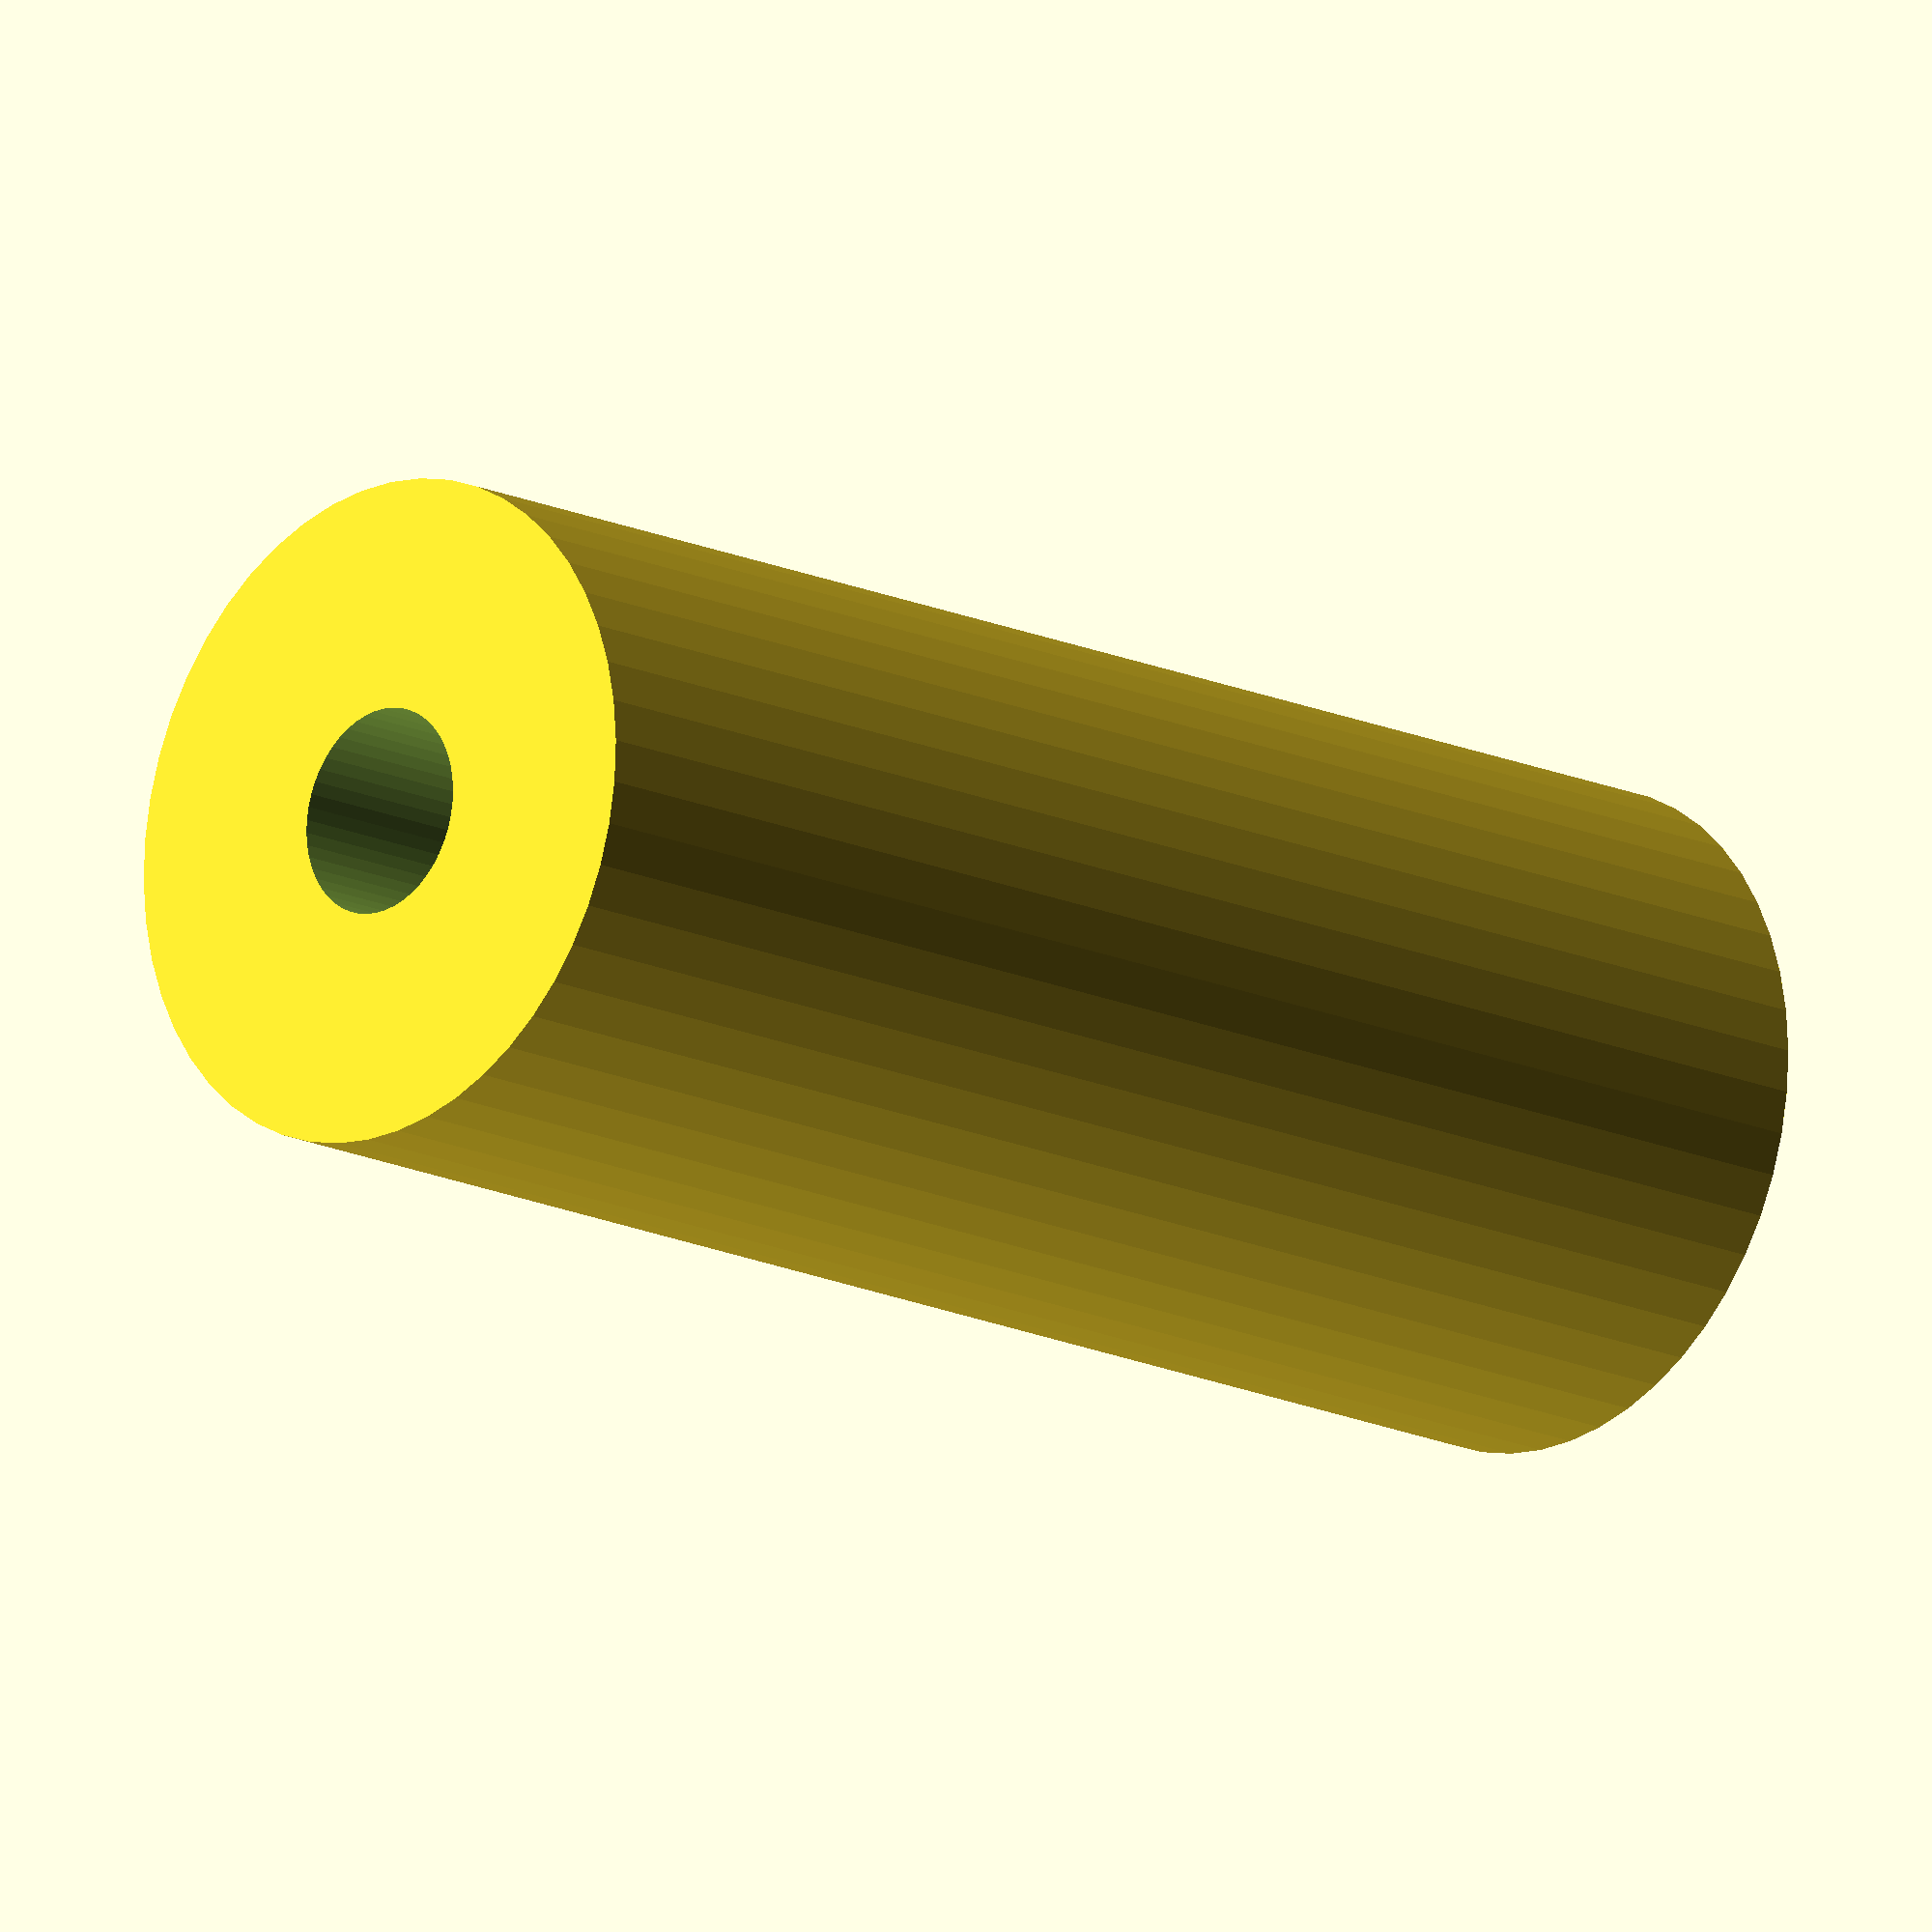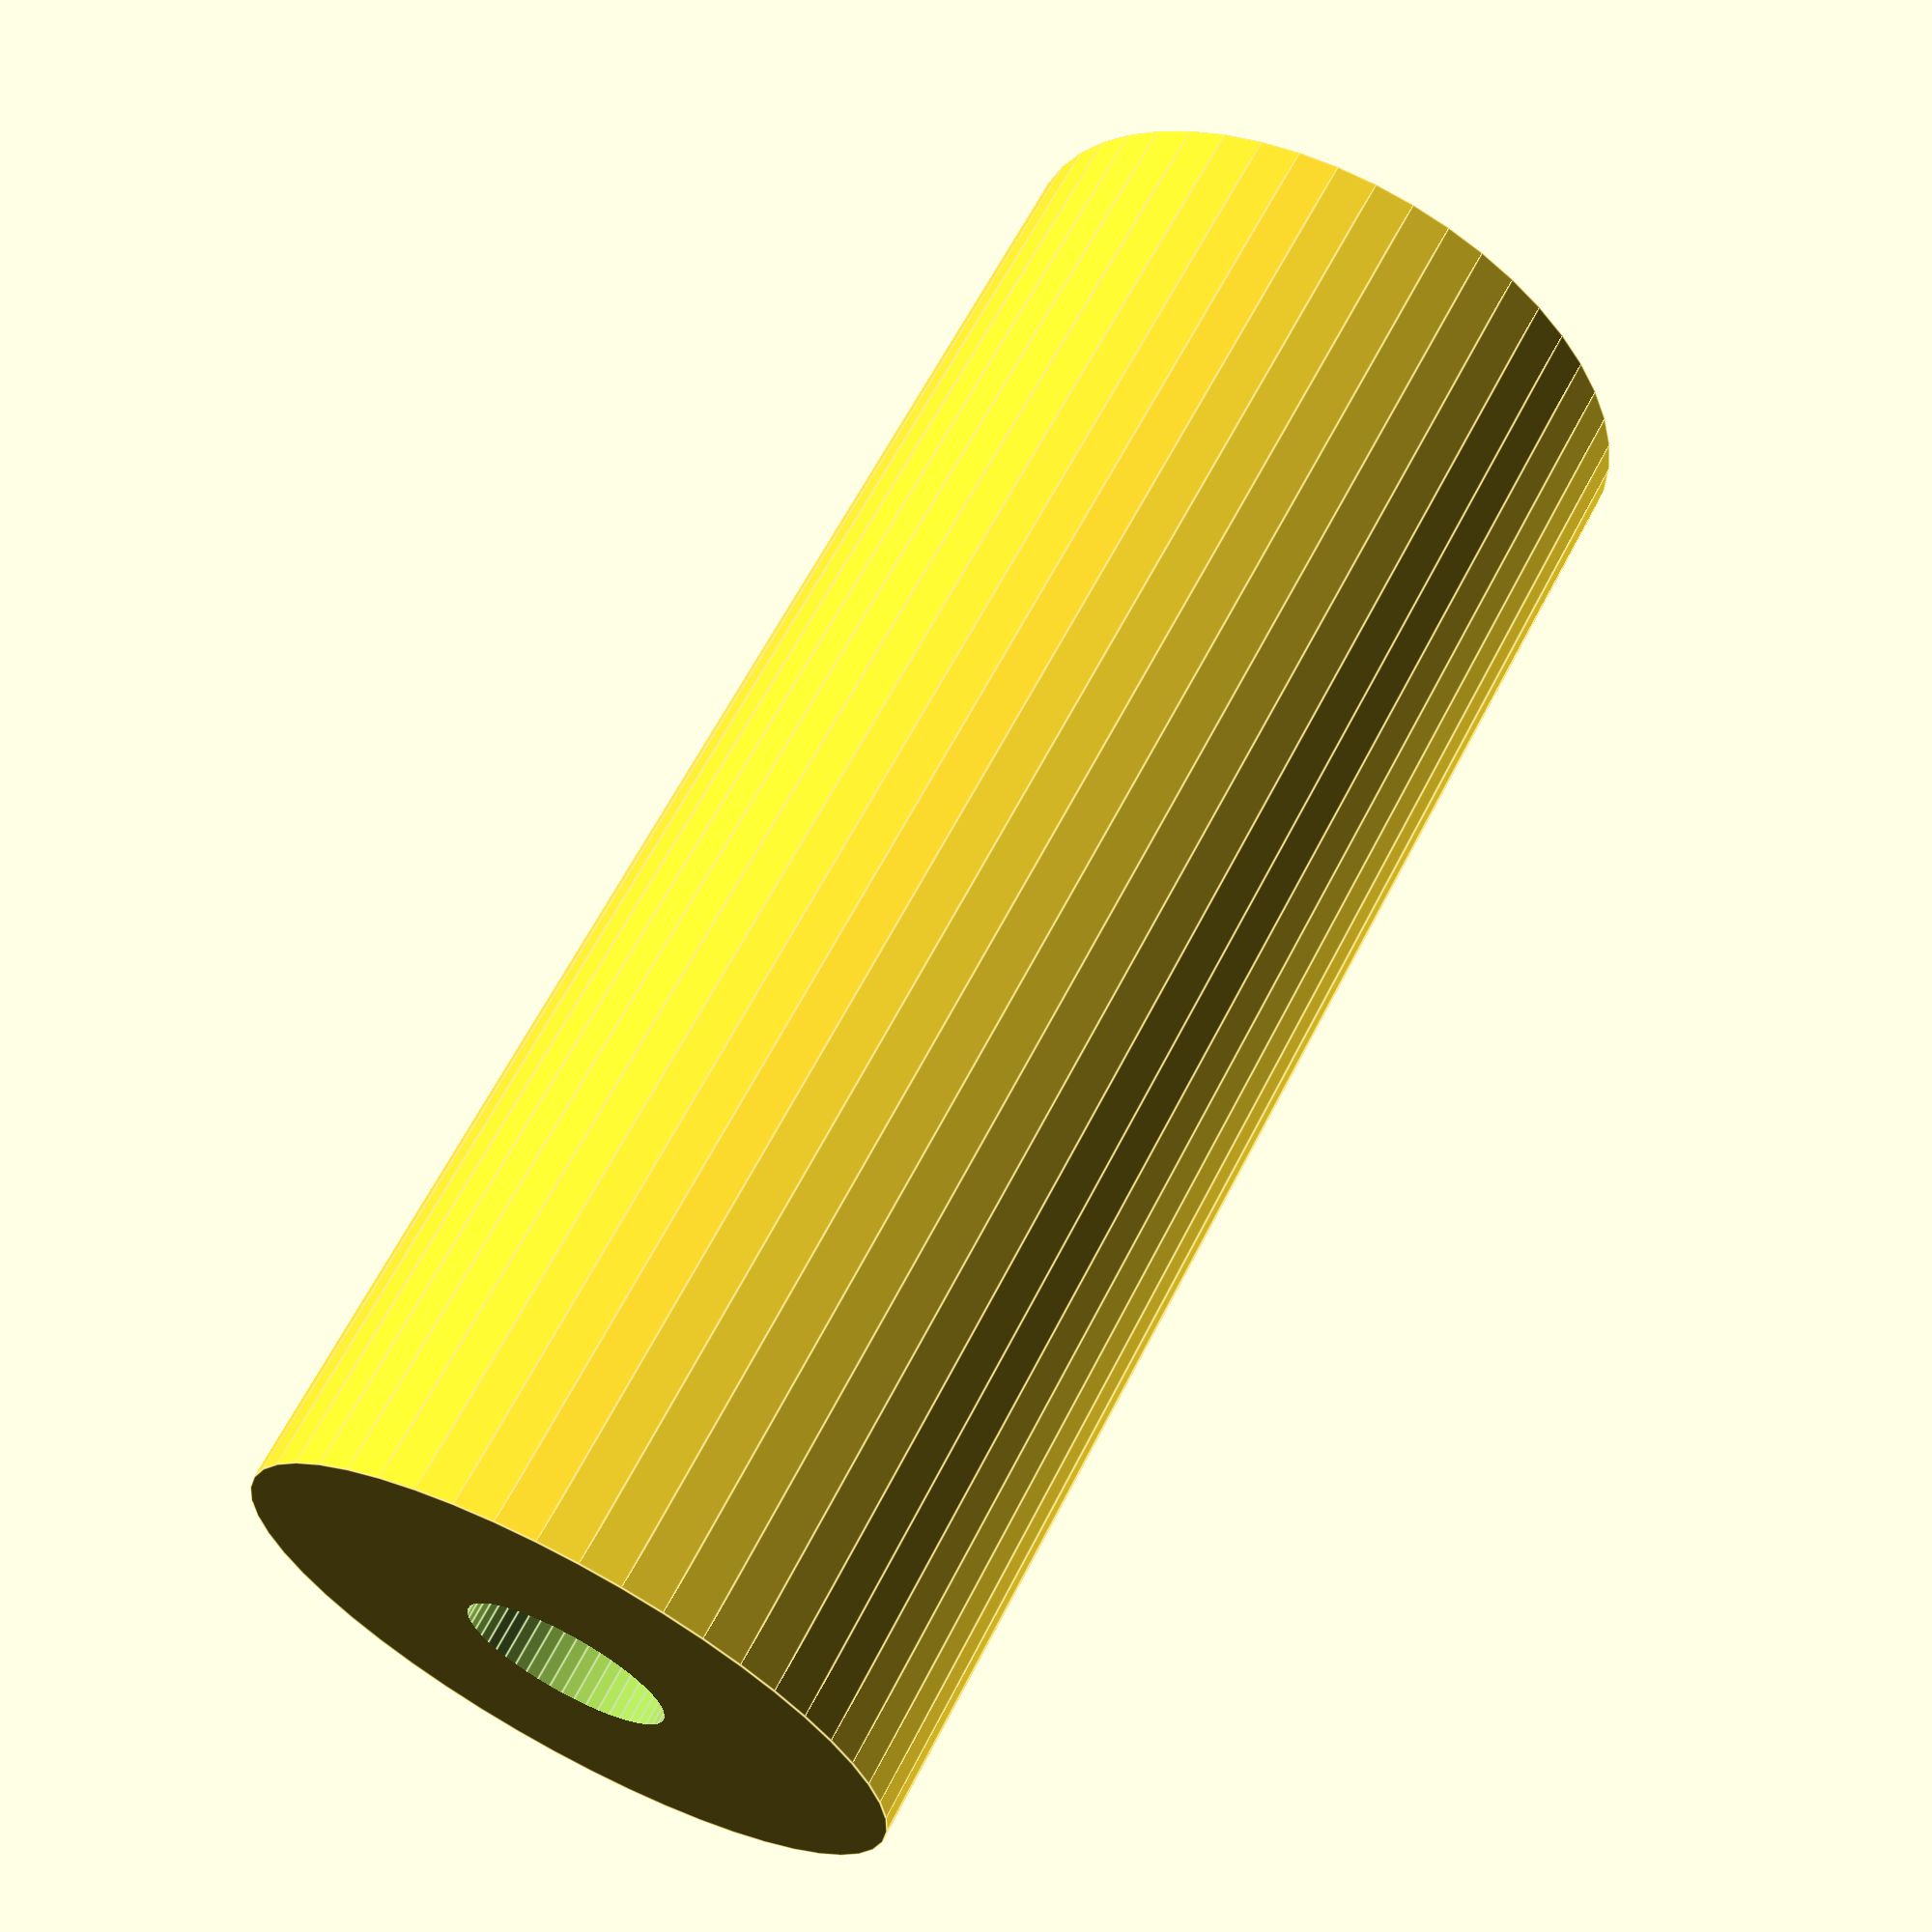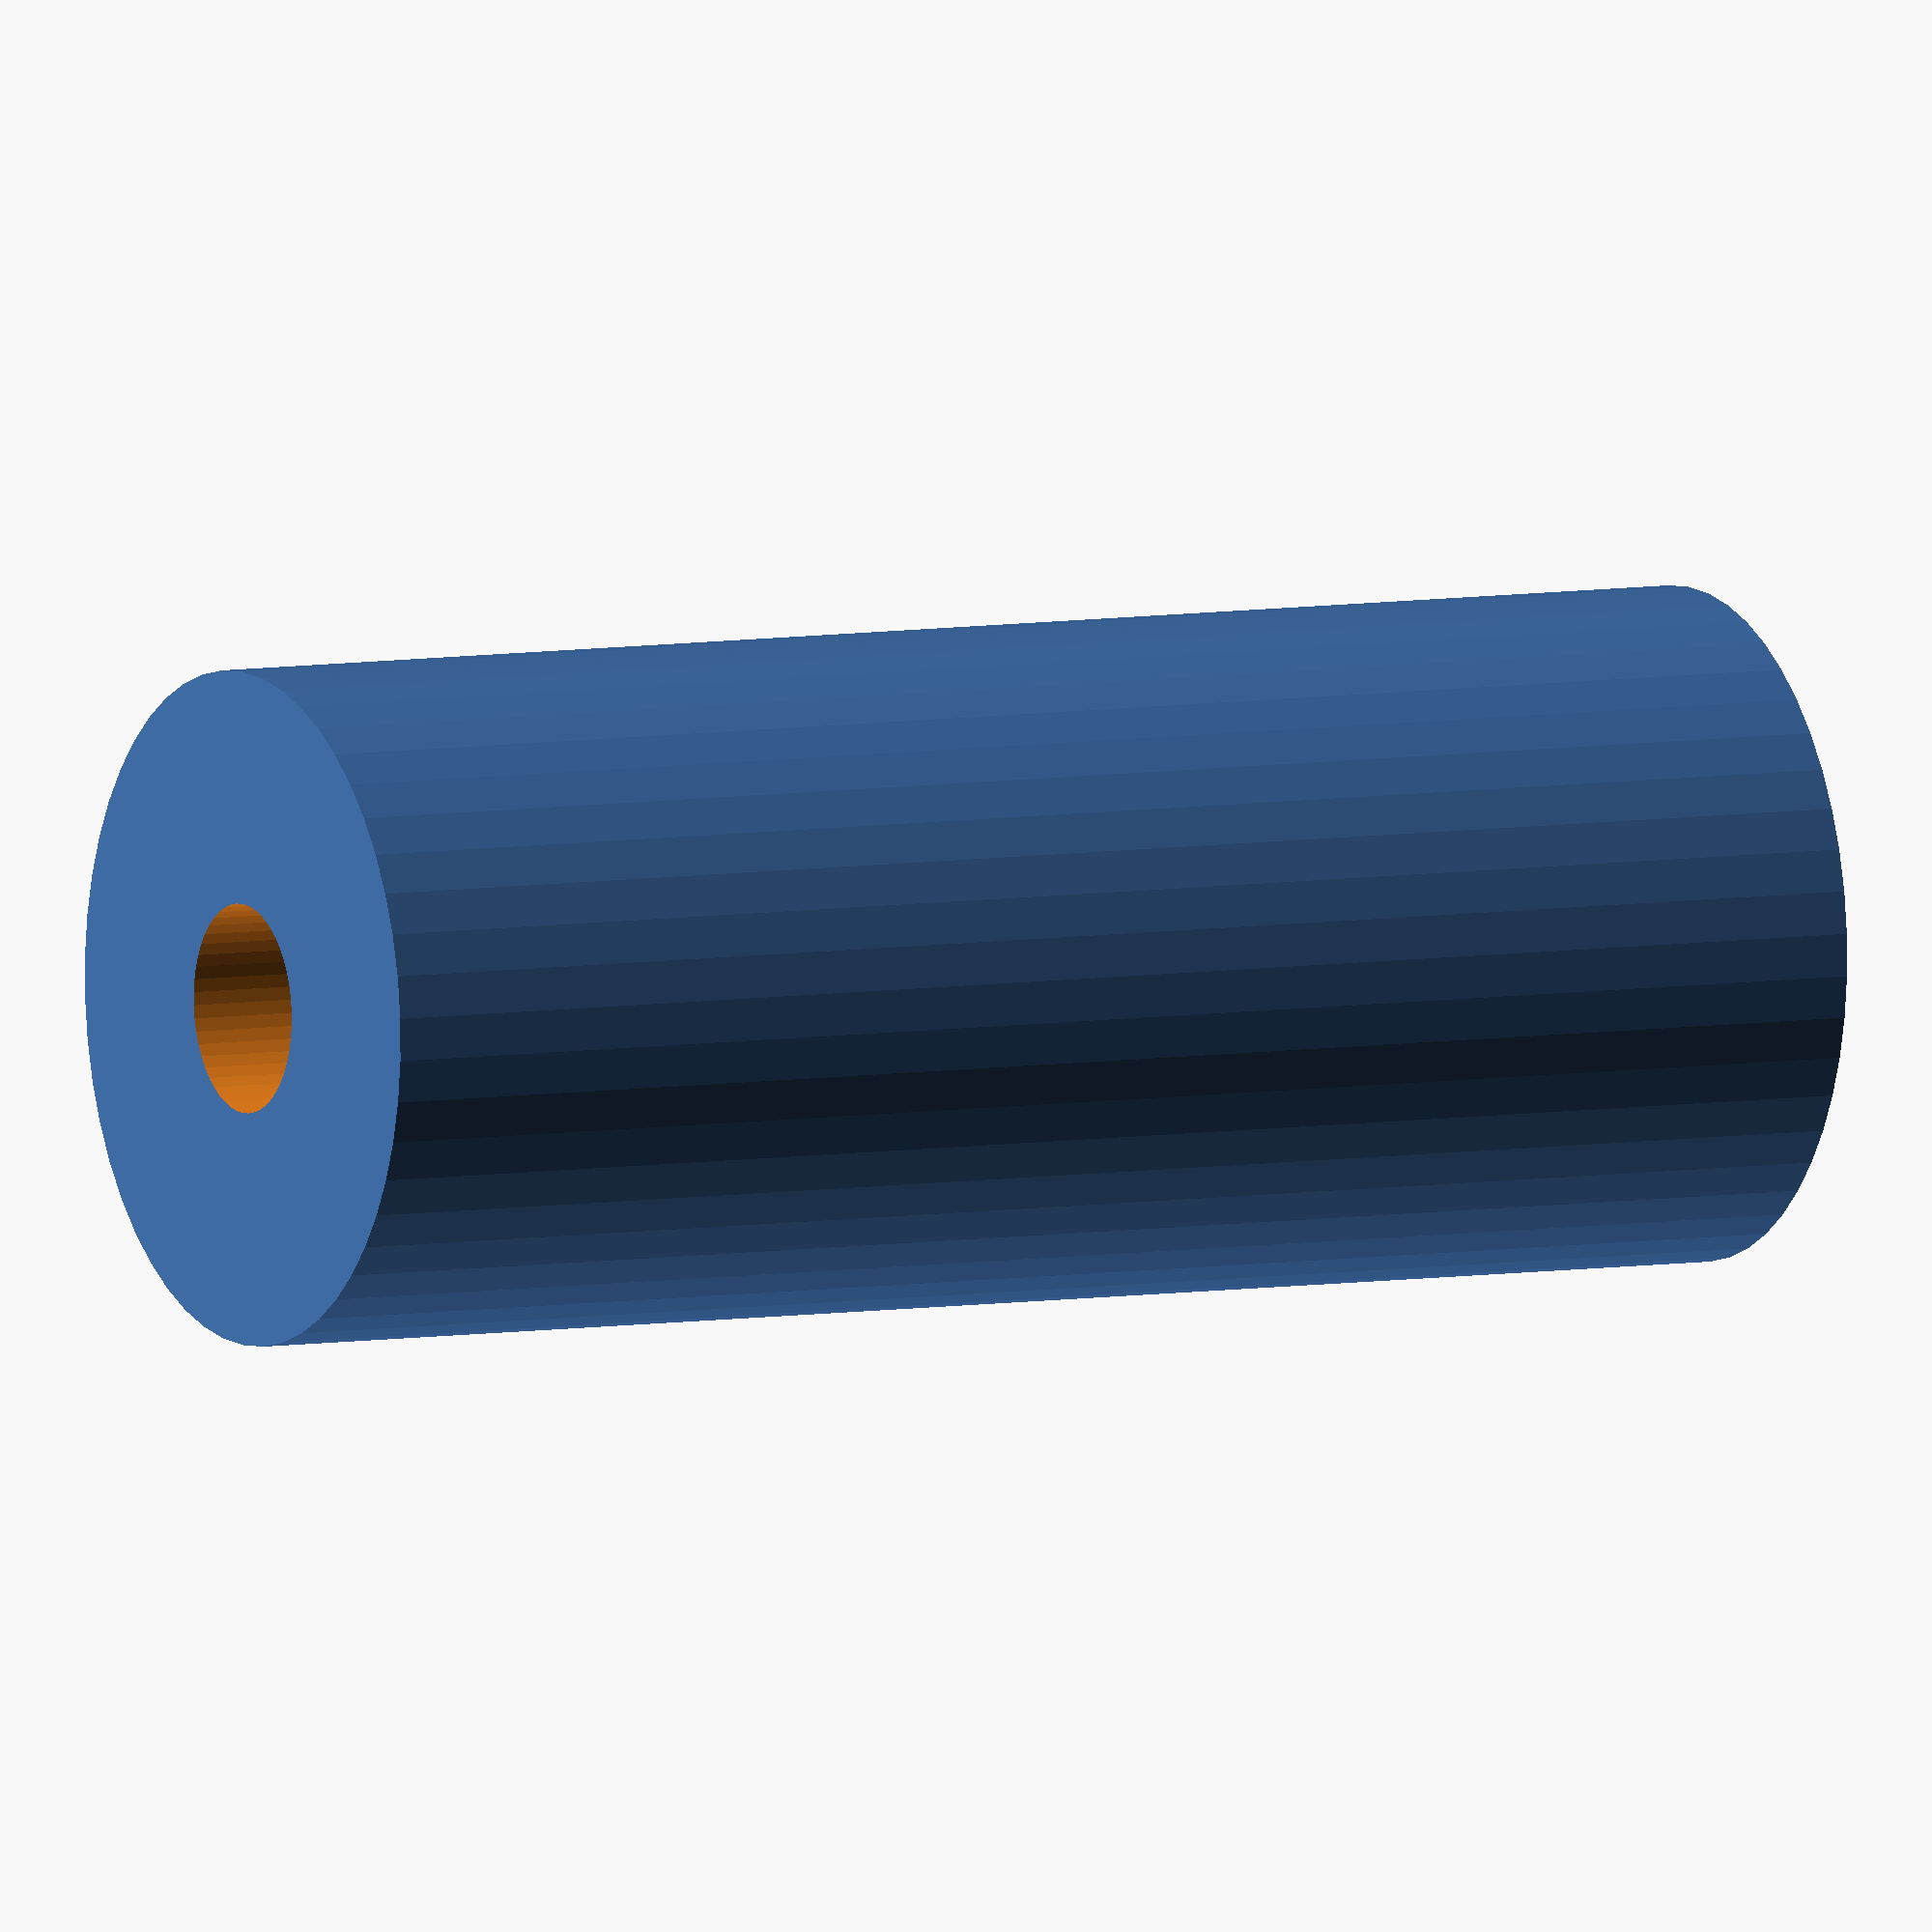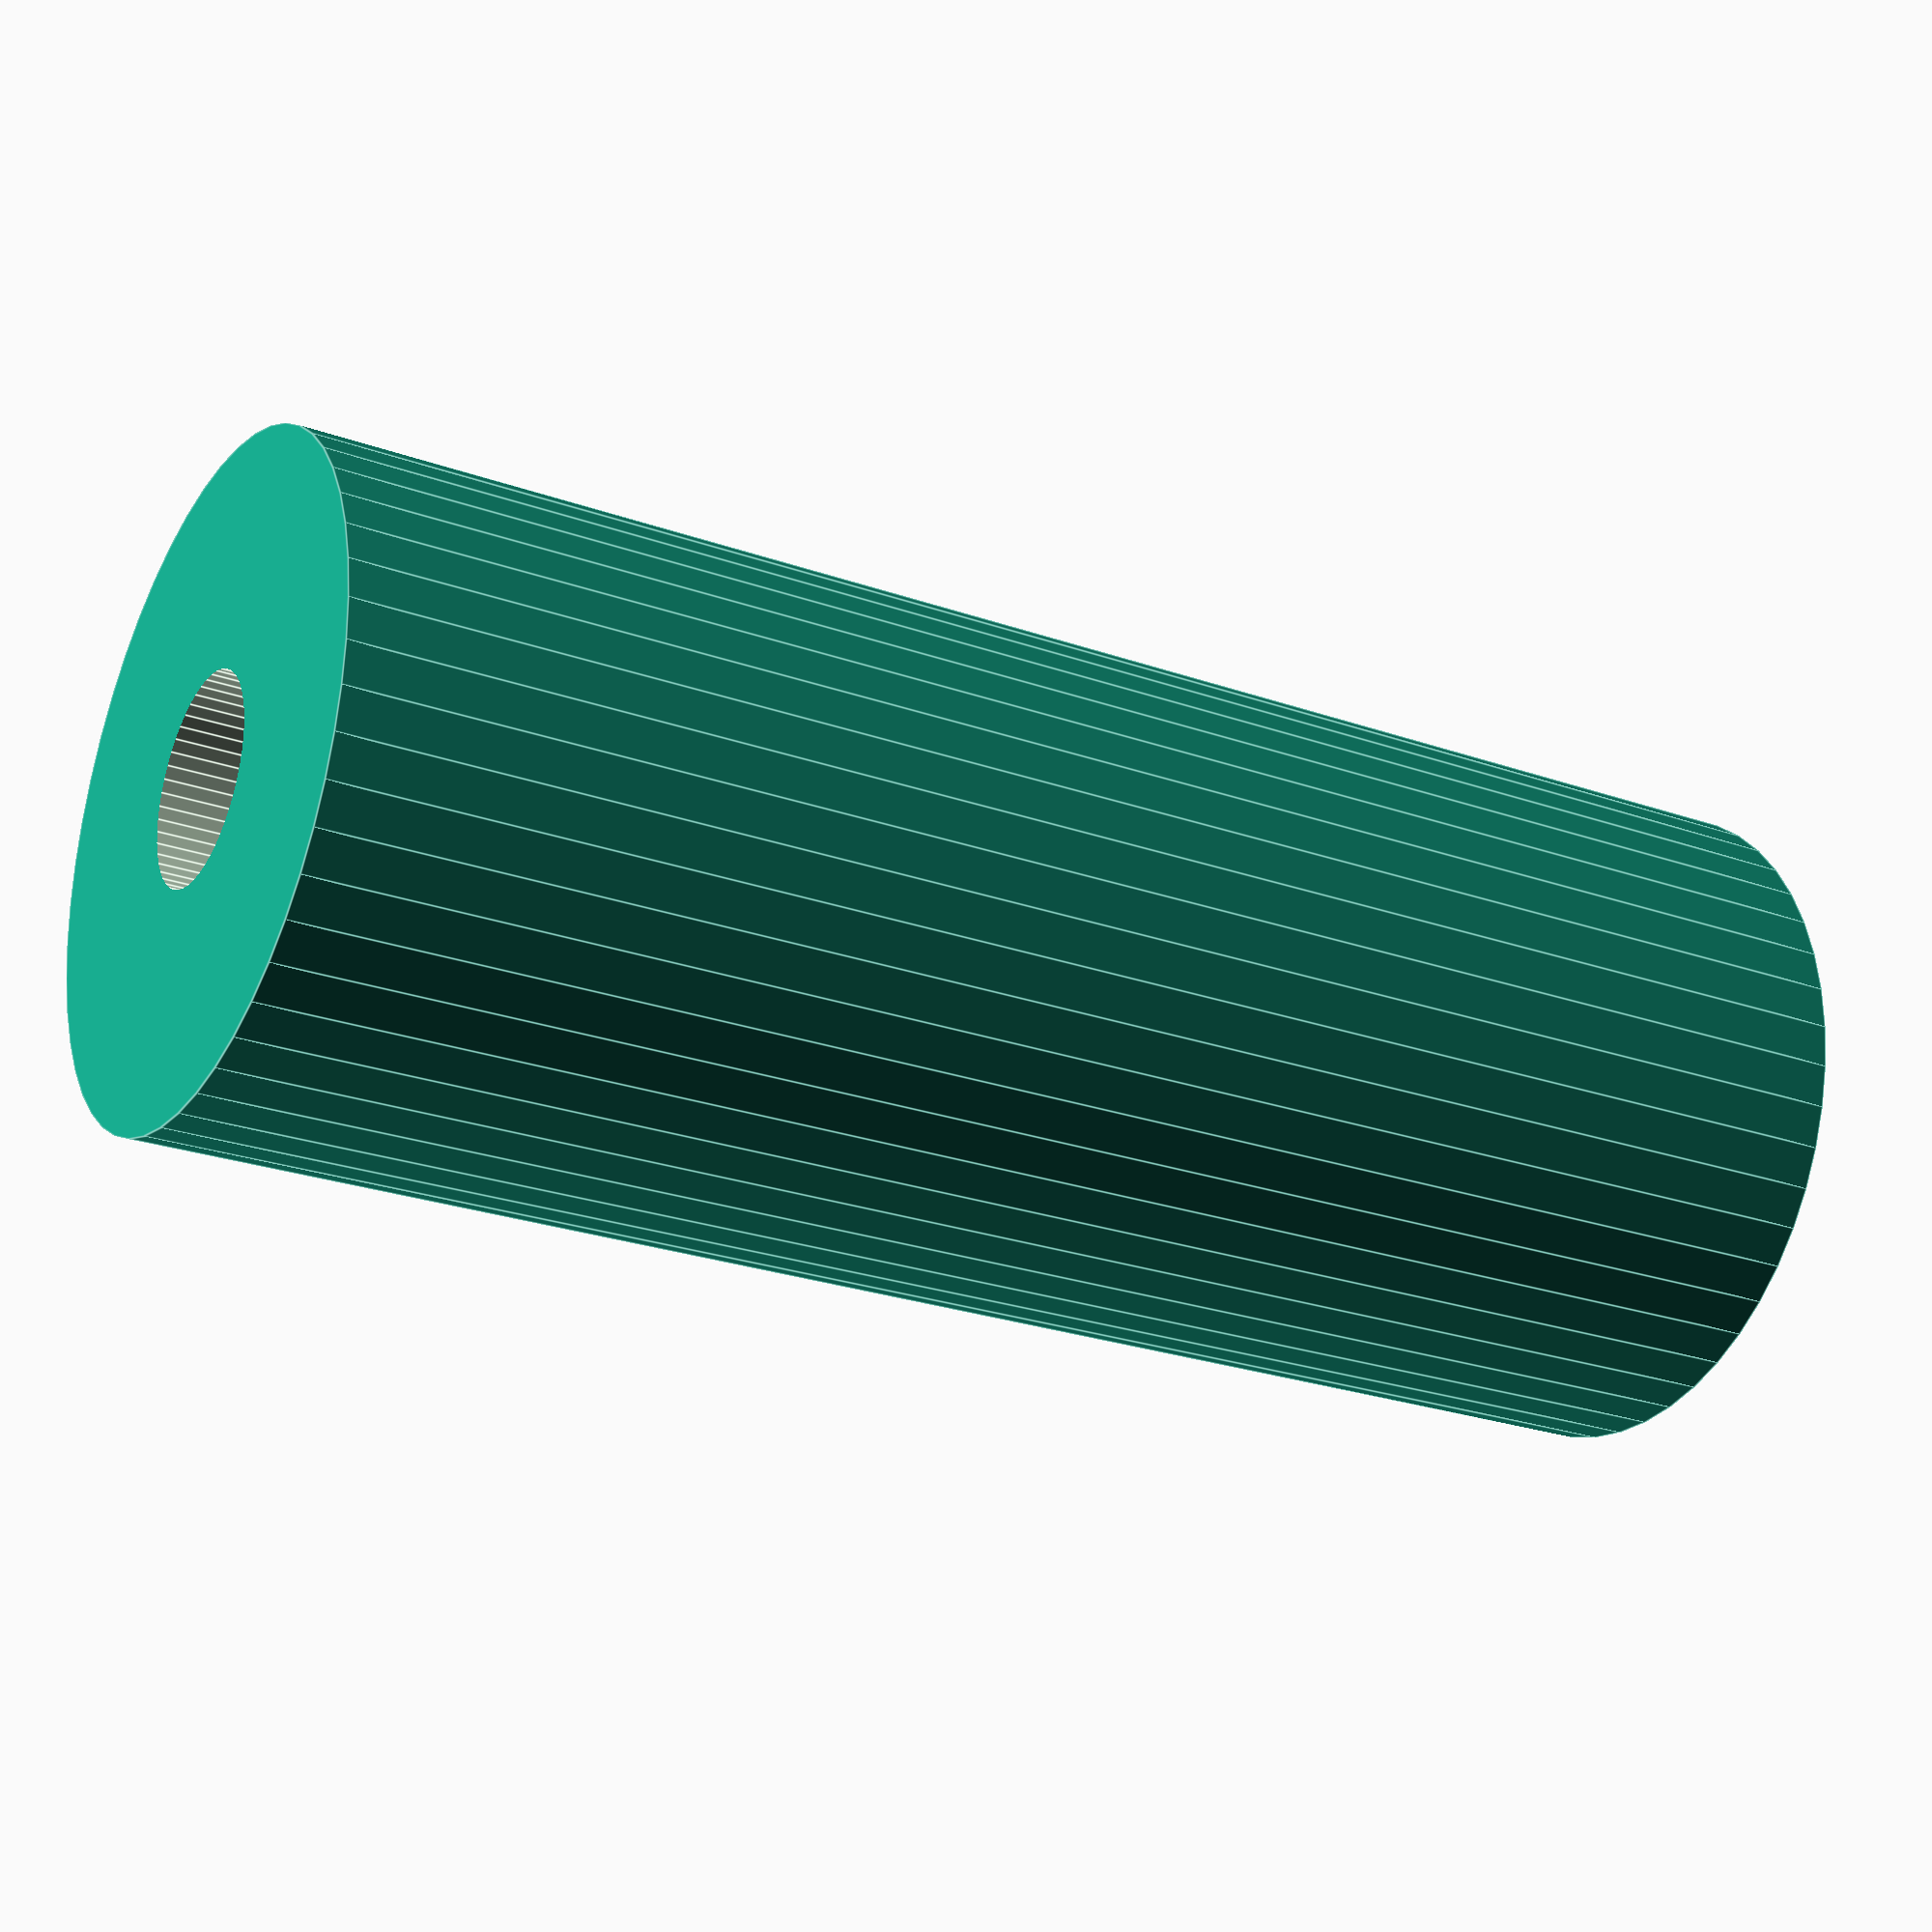
<openscad>
$fn = 50;


difference() {
	union() {
		translate(v = [0, 0, -35.0000000000]) {
			cylinder(h = 70, r = 14.5000000000);
		}
	}
	union() {
		translate(v = [0, 0, -100.0000000000]) {
			cylinder(h = 200, r = 4.5000000000);
		}
	}
}
</openscad>
<views>
elev=15.8 azim=317.6 roll=225.8 proj=o view=solid
elev=296.3 azim=118.7 roll=27.2 proj=p view=edges
elev=353.6 azim=327.9 roll=242.2 proj=o view=wireframe
elev=24.9 azim=290.3 roll=59.9 proj=p view=edges
</views>
